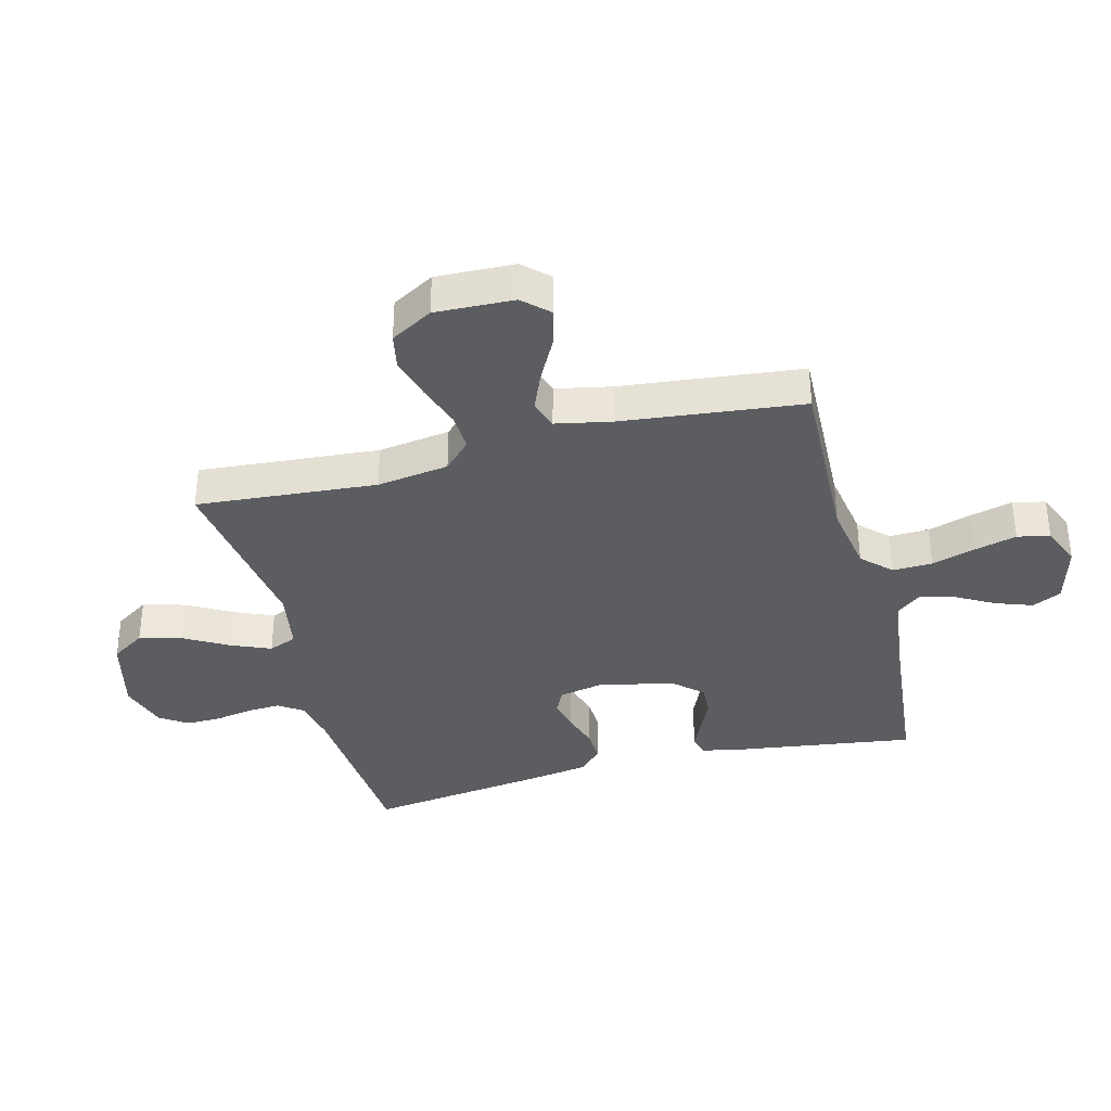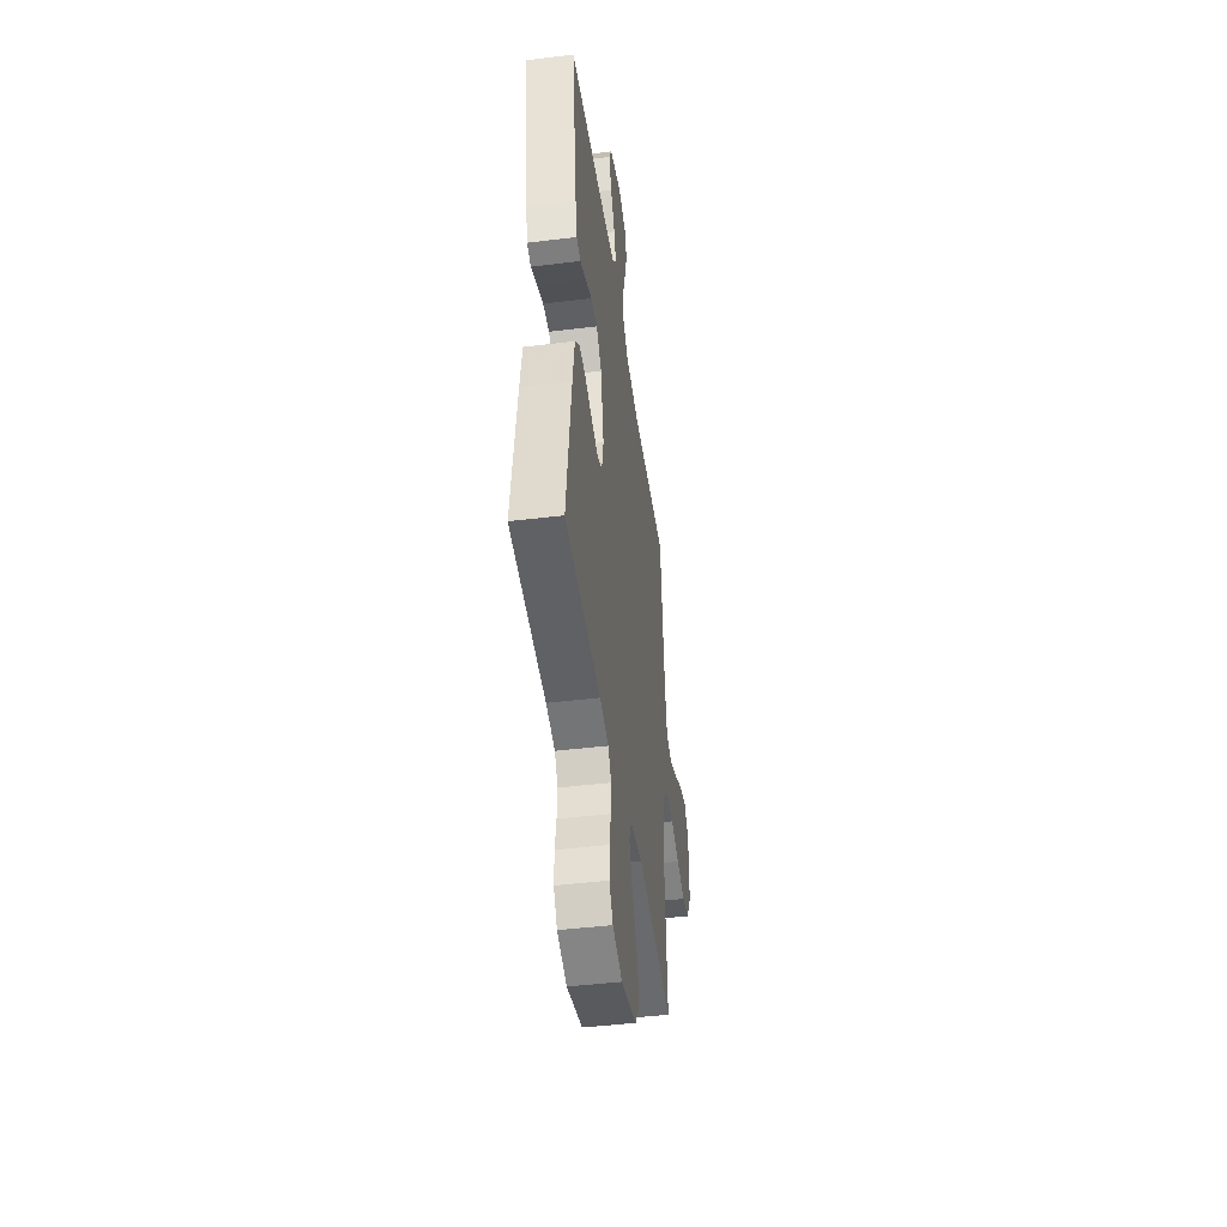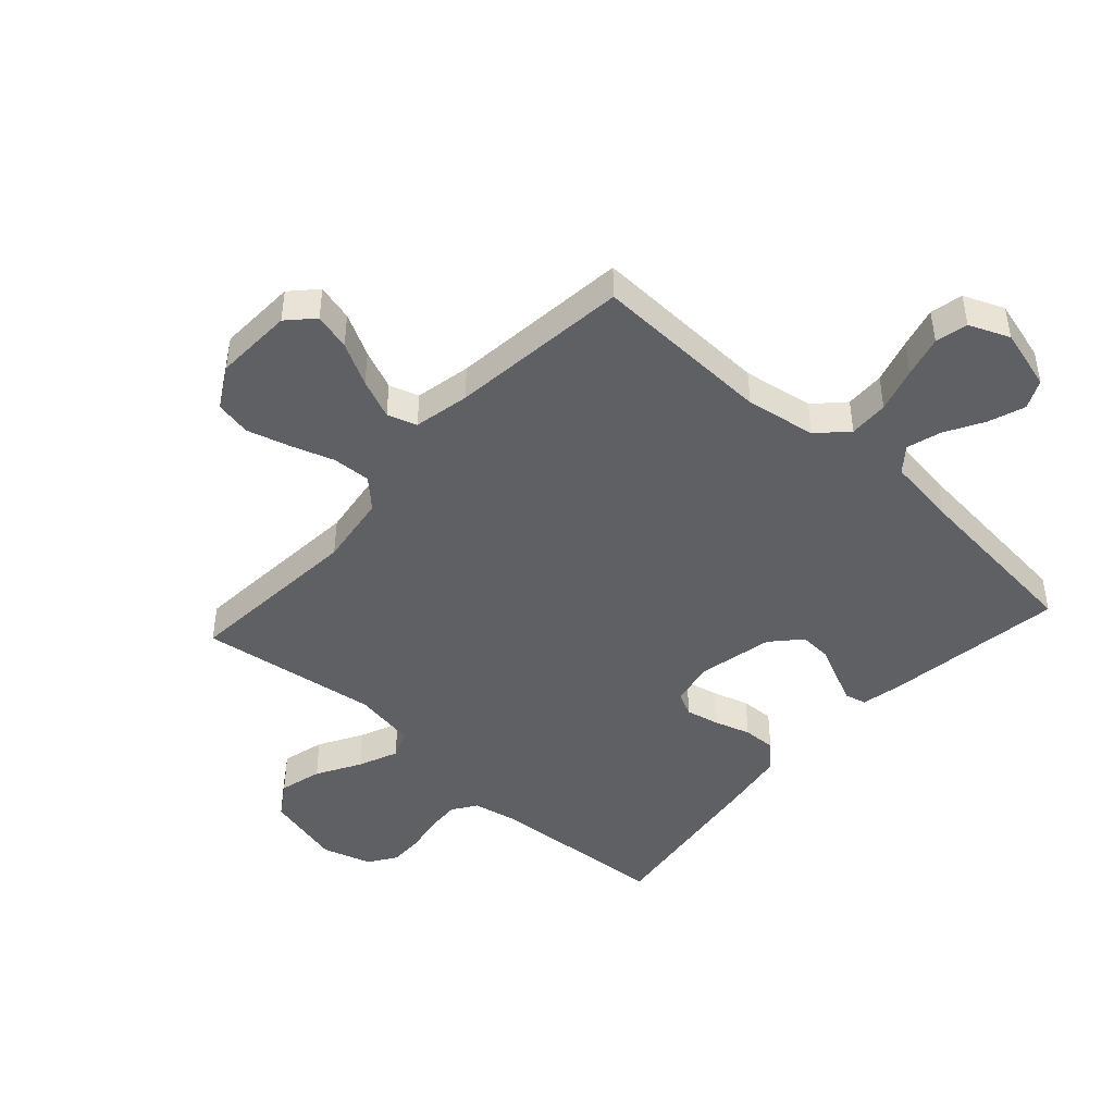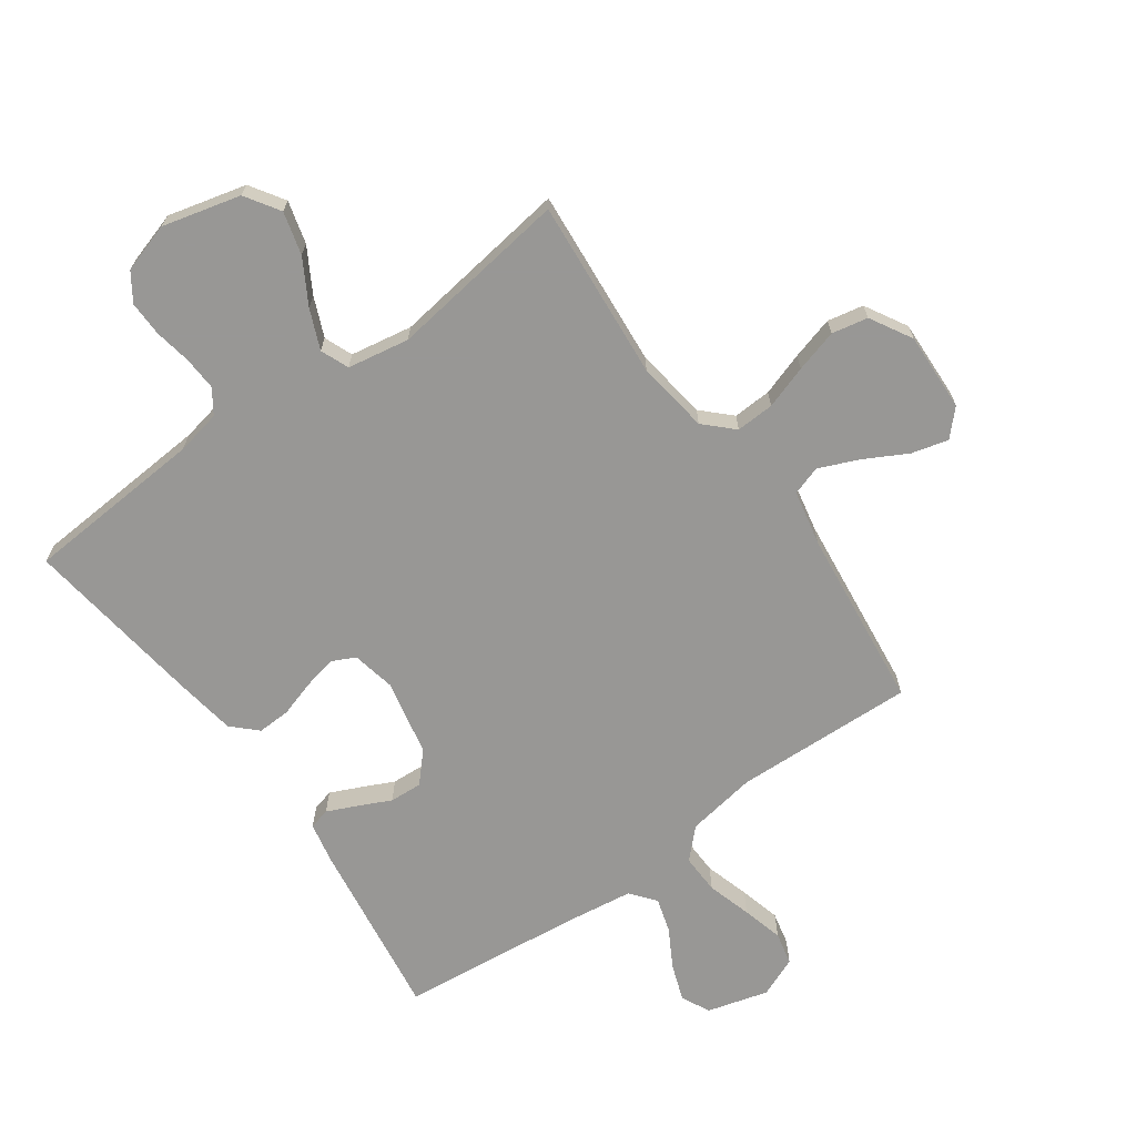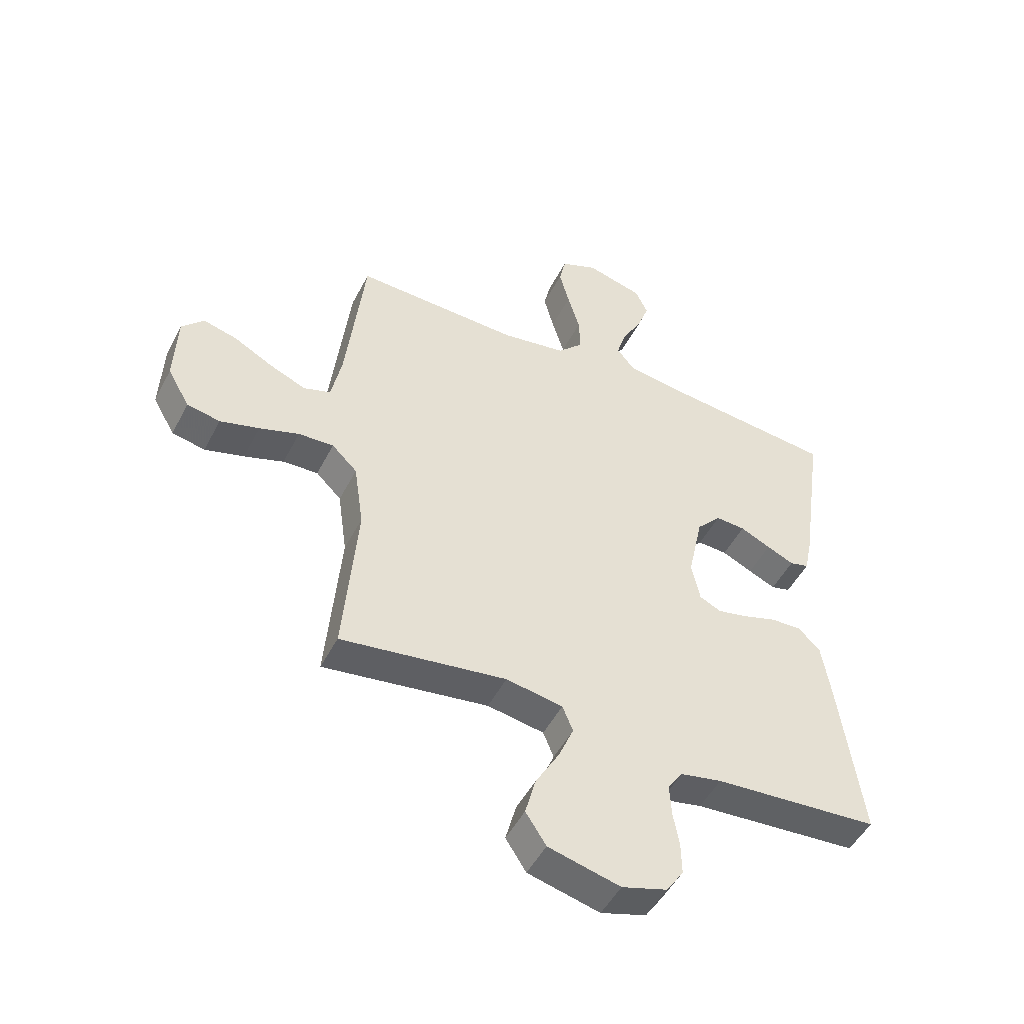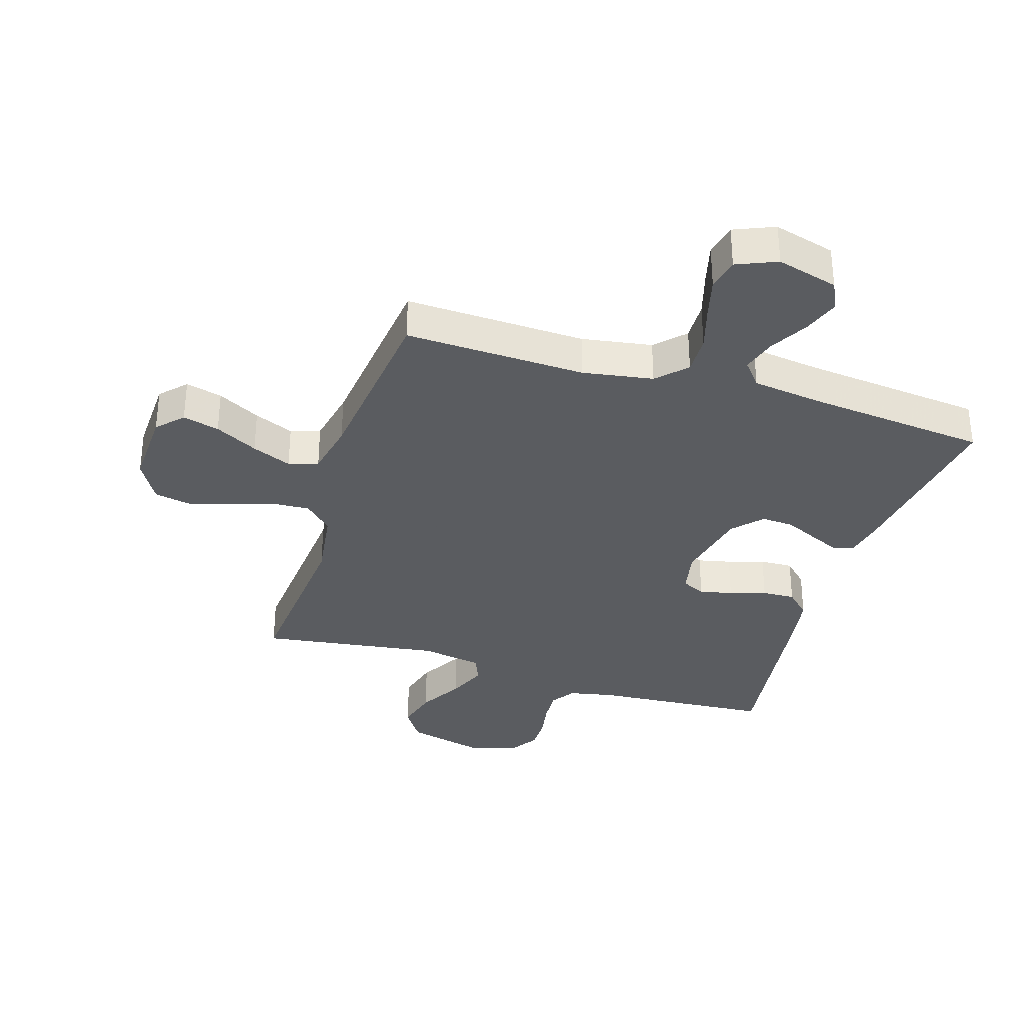
<metadata>
{"format":"obj","ext":"obj","renderer":"f3d","projection":"perspective","resolution":1024,"background":"white","views":[{"elev":-36.0,"azim":-75.3,"up":"+Y"},{"elev":-45.4,"azim":98.0,"up":"+Z"},{"elev":-45.2,"azim":-42.1,"up":"+Y"},{"elev":-68.2,"azim":-144.5,"up":"+Y"},{"elev":-49.0,"azim":-26.4,"up":"+Z"},{"elev":-33.6,"azim":-17.2,"up":"+Y"}]}
</metadata>
<code>
v 0.5 0.07 -0.5
v 0.2 0.07 -0.521
v 0.125 0.07 -0.536
v 0.098 0.07 -0.576
v 0.101 0.07 -0.632
v 0.112 0.07 -0.693
v 0.113 0.07 -0.752
v 0.082 0.07 -0.798
v 0 0.07 -0.823
v -0.13 0.07 -0.79
v -0.167 0.07 -0.733
v -0.148 0.07 -0.662
v -0.106 0.07 -0.589
v -0.078 0.07 -0.523
v -0.097 0.07 -0.476
v -0.2 0.07 -0.458
v -0.5 0.07 -0.5
v -0.475 0.07 -0.2
v -0.492 0.07 -0.08
v -0.538 0.07 -0.035
v -0.602 0.07 -0.038
v -0.674 0.07 -0.062
v -0.745 0.07 -0.082
v -0.805 0.07 -0.07
v -0.845 0.07 0
v -0.84 0.07 0.131
v -0.8 0.07 0.173
v -0.739 0.07 0.157
v -0.668 0.07 0.119
v -0.602 0.07 0.091
v -0.553 0.07 0.107
v -0.534 0.07 0.2
v -0.5 0.07 0.5
v -0.2 0.07 0.489
v -0.083 0.07 0.508
v -0.037 0.07 0.555
v -0.039 0.07 0.621
v -0.061 0.07 0.695
v -0.079 0.07 0.764
v -0.067 0.07 0.818
v 0 0.07 0.846
v 0.102 0.07 0.818
v 0.125 0.07 0.77
v 0.103 0.07 0.709
v 0.067 0.07 0.645
v 0.05 0.07 0.588
v 0.083 0.07 0.547
v 0.2 0.07 0.531
v 0.5 0.07 0.5
v 0.457 0.07 0.2
v 0.443 0.07 0.132
v 0.408 0.07 0.123
v 0.359 0.07 0.145
v 0.304 0.07 0.171
v 0.25 0.07 0.174
v 0.206 0.07 0.126
v 0.179 0.07 0
v 0.194 0.07 -0.073
v 0.233 0.07 -0.092
v 0.288 0.07 -0.08
v 0.349 0.07 -0.061
v 0.404 0.07 -0.059
v 0.444 0.07 -0.098
v 0.46 0.07 -0.2
v 0.5 0 -0.5
v 0.2 0 -0.521
v 0.125 0 -0.536
v 0.098 0 -0.576
v 0.101 0 -0.632
v 0.112 0 -0.693
v 0.113 0 -0.752
v 0.082 0 -0.798
v 0 0 -0.823
v -0.13 0 -0.79
v -0.167 0 -0.733
v -0.148 0 -0.662
v -0.106 0 -0.589
v -0.078 0 -0.523
v -0.097 0 -0.476
v -0.2 0 -0.458
v -0.5 0 -0.5
v -0.475 0 -0.2
v -0.492 0 -0.08
v -0.538 0 -0.035
v -0.602 0 -0.038
v -0.674 0 -0.062
v -0.745 0 -0.082
v -0.805 0 -0.07
v -0.845 0 0
v -0.84 0 0.131
v -0.8 0 0.173
v -0.739 0 0.157
v -0.668 0 0.119
v -0.602 0 0.091
v -0.553 0 0.107
v -0.534 0 0.2
v -0.5 0 0.5
v -0.2 0 0.489
v -0.083 0 0.508
v -0.037 0 0.555
v -0.039 0 0.621
v -0.061 0 0.695
v -0.079 0 0.764
v -0.067 0 0.818
v 0 0 0.846
v 0.102 0 0.818
v 0.125 0 0.77
v 0.103 0 0.709
v 0.067 0 0.645
v 0.05 0 0.588
v 0.083 0 0.547
v 0.2 0 0.531
v 0.5 0 0.5
v 0.457 0 0.2
v 0.443 0 0.132
v 0.408 0 0.123
v 0.359 0 0.145
v 0.304 0 0.171
v 0.25 0 0.174
v 0.206 0 0.126
v 0.179 0 0
v 0.194 0 -0.073
v 0.233 0 -0.092
v 0.288 0 -0.08
v 0.349 0 -0.061
v 0.404 0 -0.059
v 0.444 0 -0.098
v 0.46 0 -0.2
f 63 64 1 2
f 60 61 62 63
f 59 60 63 2
f 58 59 2 3
f 57 58 3 4
f 51 52 53 54
f 49 50 51 54
f 48 49 54 55
f 47 48 55 56
f 42 43 44 45
f 42 45 46
f 41 42 46
f 40 41 46
f 37 38 39 40
f 37 40 46
f 36 37 46 47
f 32 33 34
f 31 32 34 35
f 26 27 28 29
f 26 29 30
f 25 26 30
f 24 25 30 31
f 21 22 23 24
f 16 17 18
f 15 16 18 19
f 10 11 12 13
f 10 13 14
f 9 10 14
f 8 9 14
f 5 6 7 8
f 4 5 8 14
f 57 4 14 15
f 35 36 47 56
f 31 35 56 57
f 21 24 31
f 20 21 31 57
f 19 20 57
f 15 19 57
f 66 65 128 127
f 127 126 125 124
f 66 127 124 123
f 67 66 123 122
f 68 67 122 121
f 118 117 116 115
f 118 115 114 113
f 119 118 113 112
f 120 119 112 111
f 109 108 107 106
f 110 109 106
f 110 106 105
f 110 105 104
f 104 103 102 101
f 110 104 101
f 111 110 101 100
f 98 97 96
f 99 98 96 95
f 93 92 91 90
f 94 93 90
f 94 90 89
f 95 94 89 88
f 88 87 86 85
f 82 81 80
f 83 82 80 79
f 77 76 75 74
f 78 77 74
f 78 74 73
f 78 73 72
f 72 71 70 69
f 78 72 69 68
f 79 78 68 121
f 120 111 100 99
f 121 120 99 95
f 95 88 85
f 121 95 85 84
f 121 84 83
f 121 83 79
f 1 65 66 2
f 2 66 67 3
f 3 67 68 4
f 4 68 69 5
f 5 69 70 6
f 6 70 71 7
f 7 71 72 8
f 8 72 73 9
f 9 73 74 10
f 10 74 75 11
f 11 75 76 12
f 12 76 77 13
f 13 77 78 14
f 14 78 79 15
f 15 79 80 16
f 16 80 81 17
f 17 81 82 18
f 18 82 83 19
f 19 83 84 20
f 20 84 85 21
f 21 85 86 22
f 22 86 87 23
f 23 87 88 24
f 24 88 89 25
f 25 89 90 26
f 26 90 91 27
f 27 91 92 28
f 28 92 93 29
f 29 93 94 30
f 30 94 95 31
f 31 95 96 32
f 32 96 97 33
f 33 97 98 34
f 34 98 99 35
f 35 99 100 36
f 36 100 101 37
f 37 101 102 38
f 38 102 103 39
f 39 103 104 40
f 40 104 105 41
f 41 105 106 42
f 42 106 107 43
f 43 107 108 44
f 44 108 109 45
f 45 109 110 46
f 46 110 111 47
f 47 111 112 48
f 48 112 113 49
f 49 113 114 50
f 50 114 115 51
f 51 115 116 52
f 52 116 117 53
f 53 117 118 54
f 54 118 119 55
f 55 119 120 56
f 56 120 121 57
f 57 121 122 58
f 58 122 123 59
f 59 123 124 60
f 60 124 125 61
f 61 125 126 62
f 62 126 127 63
f 63 127 128 64
f 64 128 65 1

</code>
